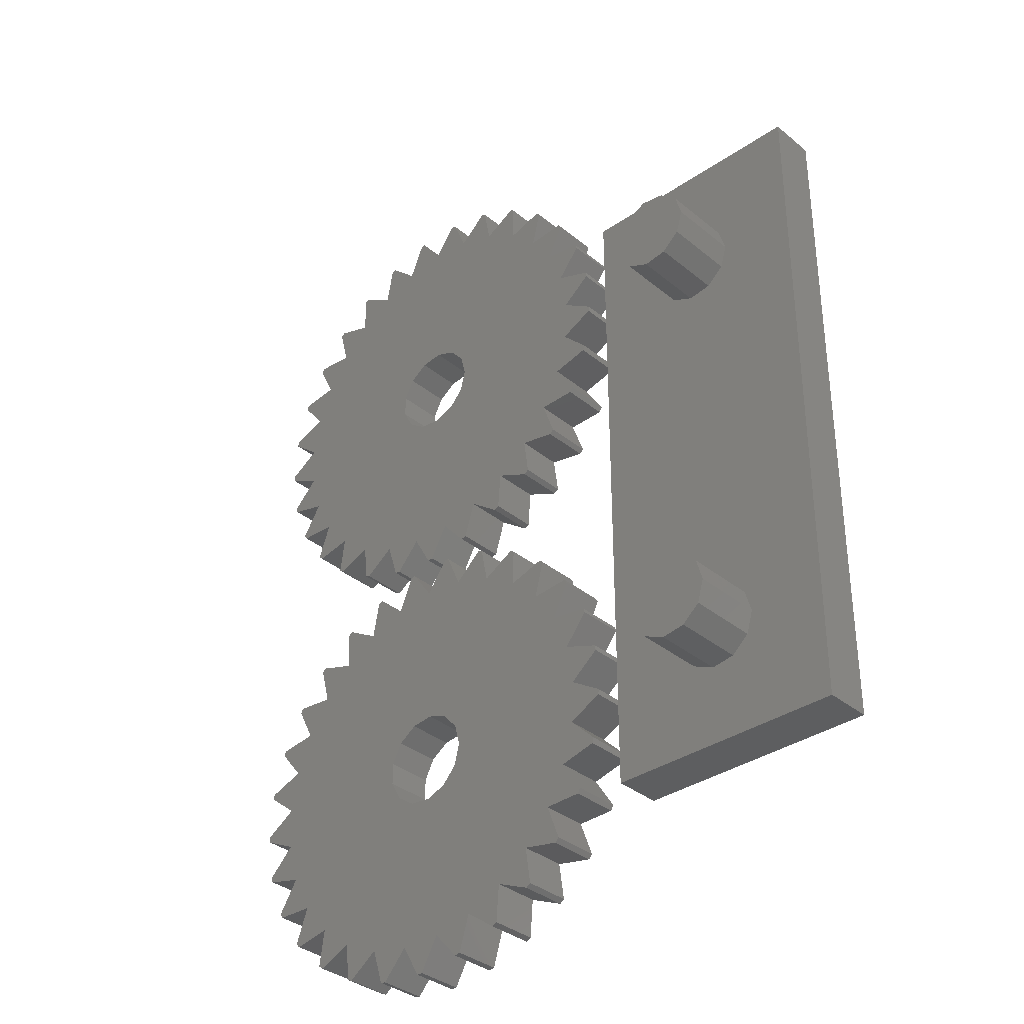
<metadata>
{"format":"stl","ext":"stl","renderer":"f3d","projection":"perspective","resolution":1024,"background":"white","views":[{"elev":-34.9,"azim":42.6,"up":"+Y"}]}
</metadata>
<code>
# stl→obj: 460 verts, 916 faces
v -19.49 -0.8309 0
v -16.76 0.9086 0
v -19.45 -1.294 0
v -19.23 3.376 0
v -19.27 2.921 0
v -16.17 4.49 0
v 3.608 16.39 0
v -18.06 7.429 0
v -18.2 7.003 0
v -14.83 7.861 0
v -16.06 11.14 0
v -16.27 10.76 0
v -12.79 10.86 0
v -13.3 14.33 0
v -13.58 14.02 0
v -10.16 13.36 0
v -9.919 16.87 0
v -10.25 16.62 0
v -7.047 15.23 0
v -6.073 18.61 0
v -6.437 18.45 0
v -3.608 16.39 0
v -2.047 19.47 0
v -2.314 19.42 0
v -1.923 19.47 0
v 0 16.78 0
v 2.047 19.47 0
v 1.923 19.47 0
v 2.314 19.42 0
v 6.437 18.45 0
v 6.073 18.61 0
v 7.047 15.23 0
v 9.919 16.87 0
v 10.25 16.62 0
v 10.16 13.36 0
v 13.3 14.33 0
v 13.58 14.02 0
v 12.79 10.86 0
v 16.06 11.14 0
v 16.27 10.76 0
v -1.418 3.74 0
v 14.83 7.861 0
v 0.4821 3.971 0
v 18.06 7.429 0
v 2.272 3.292 0
v 18.2 7.003 0
v 16.17 4.49 0
v 3.542 1.859 0
v 19.23 3.376 0
v 4 0 0
v 16.76 0.9086 0
v 19.49 -0.8309 0
v 19.27 2.921 0
v 3.542 -1.859 0
v 18.85 -4.996 0
v 2.272 -3.292 0
v 19.45 -1.294 0
v 16.56 -2.715 0
v 0.4821 -3.971 0
v 18.71 -5.445 0
v 15.59 -6.212 0
v 17.33 -8.925 0
v 17.1 -9.34 0
v 13.89 -9.418 0
v 15.01 -12.44 0
v 14.68 -12.8 0
v 11.54 -12.18 0
v 11.98 -15.37 0
v 11.59 -15.65 0
v 8.652 -14.38 0
v -16.56 -2.715 0
v 8.4 -17.58 0
v 5.359 -15.9 0
v 7.952 -17.78 0
v 1.814 -16.68 0
v 4.426 -18.97 0
v 3.945 -19.07 0
v 0.2462 -19.47 0
v -1.814 -16.68 0
v -0.2462 -19.47 0
v -3.945 -19.07 0
v -5.359 -15.9 0
v -4.426 -18.97 0
v -7.952 -17.78 0
v -8.652 -14.38 0
v -15.59 -6.212 0
v -17.1 -9.34 0
v -17.33 -8.925 0
v -8.4 -17.58 0
v -14.68 -12.8 0
v -13.89 -9.418 0
v -11.54 -12.18 0
v -11.59 -15.65 0
v -11.98 -15.37 0
v -15.01 -12.44 0
v -3.884 0.9573 0
v -2.994 2.652 0
v -3.884 -0.9573 0
v -1.418 -3.74 0
v -2.994 -2.652 0
v -18.71 -5.445 0
v -18.85 -4.996 0
v -16.76 0.9086 4
v -19.49 -0.8309 4
v -19.45 -1.294 4
v -16.56 -2.715 4
v -18.85 -4.996 4
v -18.71 -5.445 4
v -15.59 -6.212 4
v -17.33 -8.925 4
v -17.1 -9.34 4
v -13.89 -9.418 4
v -15.01 -12.44 4
v -14.68 -12.8 4
v -11.54 -12.18 4
v -11.98 -15.37 4
v -11.59 -15.65 4
v -8.652 -14.38 4
v -8.4 -17.58 4
v -7.952 -17.78 4
v -5.359 -15.9 4
v -4.426 -18.97 4
v -3.945 -19.07 4
v -1.814 -16.68 4
v -0.2462 -19.47 4
v 0.2462 -19.47 4
v 1.814 -16.68 4
v 3.945 -19.07 4
v 4.426 -18.97 4
v 5.359 -15.9 4
v 7.952 -17.78 4
v 8.4 -17.58 4
v 8.652 -14.38 4
v 11.59 -15.65 4
v 11.98 -15.37 4
v 11.54 -12.18 4
v 14.68 -12.8 4
v 15.01 -12.44 4
v 13.89 -9.418 4
v 17.1 -9.34 4
v 17.33 -8.925 4
v 15.59 -6.212 4
v 18.71 -5.445 4
v 18.85 -4.996 4
v 16.56 -2.715 4
v 19.45 -1.294 4
v 19.49 -0.8309 4
v 16.76 0.9086 4
v 19.27 2.921 4
v 19.23 3.376 4
v 16.17 4.49 4
v 18.2 7.003 4
v 18.06 7.429 4
v 14.83 7.861 4
v 16.27 10.76 4
v 16.06 11.14 4
v 12.79 10.86 4
v 13.58 14.02 4
v 13.3 14.33 4
v 10.16 13.36 4
v 10.25 16.62 4
v 9.919 16.87 4
v 7.047 15.23 4
v 6.437 18.45 4
v 6.073 18.61 4
v 3.608 16.39 4
v 2.314 19.42 4
v 2.047 19.47 4
v 1.923 19.47 4
v 0 16.78 4
v -1.923 19.47 4
v -2.047 19.47 4
v -2.314 19.42 4
v -3.608 16.39 4
v -6.073 18.61 4
v -6.437 18.45 4
v -7.047 15.23 4
v -9.919 16.87 4
v -10.25 16.62 4
v -10.16 13.36 4
v -13.3 14.33 4
v -13.58 14.02 4
v -12.79 10.86 4
v -16.06 11.14 4
v -16.27 10.76 4
v -14.83 7.861 4
v -18.06 7.429 4
v -18.2 7.003 4
v -16.17 4.49 4
v -19.23 3.376 4
v -19.27 2.921 4
v -2.994 2.652 4
v -3.884 0.9573 4
v -3.884 -0.9573 4
v -1.418 3.74 4
v 0.4821 3.971 4
v 2.272 3.292 4
v 3.542 1.859 4
v 4 0 4
v 3.542 -1.859 4
v 2.272 -3.292 4
v 0.4821 -3.971 4
v -1.418 -3.74 4
v -2.994 -2.652 4
v -19.49 39.09 0
v -16.76 40.83 0
v -19.45 38.63 0
v -19.23 43.3 0
v -19.27 42.85 0
v -16.17 44.41 0
v 3.608 56.31 0
v -18.06 47.35 0
v -18.2 46.93 0
v -14.83 47.78 0
v -16.06 51.06 0
v -16.27 50.68 0
v -12.79 50.79 0
v -13.3 54.26 0
v -13.58 53.94 0
v -10.16 53.28 0
v -9.919 56.79 0
v -10.25 56.55 0
v -7.047 55.15 0
v -6.073 58.54 0
v -6.437 58.38 0
v -3.608 56.31 0
v -2.047 59.4 0
v -2.314 59.34 0
v -1.923 59.4 0
v 0 56.71 0
v 2.047 59.4 0
v 1.923 59.4 0
v 2.314 59.34 0
v 6.437 58.38 0
v 6.073 58.54 0
v 7.047 55.15 0
v 9.919 56.79 0
v 10.25 56.55 0
v 10.16 53.28 0
v 13.3 54.26 0
v 13.58 53.94 0
v 12.79 50.79 0
v 16.06 51.06 0
v 16.27 50.68 0
v -1.418 43.66 0
v 14.83 47.78 0
v 0.4821 43.89 0
v 18.06 47.35 0
v 2.272 43.22 0
v 18.2 46.93 0
v 16.17 44.41 0
v 3.542 41.78 0
v 19.23 43.3 0
v 4 39.92 0
v 16.76 40.83 0
v 19.49 39.09 0
v 19.27 42.85 0
v 3.542 38.07 0
v 18.85 34.93 0
v 2.272 36.63 0
v 19.45 38.63 0
v 16.56 37.21 0
v 0.4821 35.95 0
v 18.71 34.48 0
v 15.59 33.71 0
v 17.33 31 0
v 17.1 30.58 0
v 13.89 30.51 0
v 15.01 27.49 0
v 14.68 27.13 0
v 11.54 27.74 0
v 11.98 24.56 0
v 11.59 24.27 0
v 8.652 25.54 0
v -16.56 37.21 0
v 8.4 22.35 0
v 5.359 24.02 0
v 7.952 22.15 0
v 1.814 23.24 0
v 4.426 20.95 0
v 3.945 20.85 0
v 0.2462 20.45 0
v -1.814 23.24 0
v -0.2462 20.45 0
v -3.945 20.85 0
v -5.359 24.02 0
v -4.426 20.95 0
v -7.952 22.15 0
v -8.652 25.54 0
v -15.59 33.71 0
v -17.1 30.58 0
v -17.33 31 0
v -8.4 22.35 0
v -14.68 27.13 0
v -13.89 30.51 0
v -11.54 27.74 0
v -11.59 24.27 0
v -11.98 24.56 0
v -15.01 27.49 0
v -3.884 40.88 0
v -2.994 42.58 0
v -3.884 38.97 0
v -1.418 36.18 0
v -2.994 37.27 0
v -18.71 34.48 0
v -18.85 34.93 0
v -16.76 40.83 4
v -19.49 39.09 4
v -19.45 38.63 4
v -16.56 37.21 4
v -18.85 34.93 4
v -18.71 34.48 4
v -15.59 33.71 4
v -17.33 31 4
v -17.1 30.58 4
v -13.89 30.51 4
v -15.01 27.49 4
v -14.68 27.13 4
v -11.54 27.74 4
v -11.98 24.56 4
v -11.59 24.27 4
v -8.652 25.54 4
v -8.4 22.35 4
v -7.952 22.15 4
v -5.359 24.02 4
v -4.426 20.95 4
v -3.945 20.85 4
v -1.814 23.24 4
v -0.2462 20.45 4
v 0.2462 20.45 4
v 1.814 23.24 4
v 3.945 20.85 4
v 4.426 20.95 4
v 5.359 24.02 4
v 7.952 22.15 4
v 8.4 22.35 4
v 8.652 25.54 4
v 11.59 24.27 4
v 11.98 24.56 4
v 11.54 27.74 4
v 14.68 27.13 4
v 15.01 27.49 4
v 13.89 30.51 4
v 17.1 30.58 4
v 17.33 31 4
v 15.59 33.71 4
v 18.71 34.48 4
v 18.85 34.93 4
v 16.56 37.21 4
v 19.45 38.63 4
v 19.49 39.09 4
v 16.76 40.83 4
v 19.27 42.85 4
v 19.23 43.3 4
v 16.17 44.41 4
v 18.2 46.93 4
v 18.06 47.35 4
v 14.83 47.78 4
v 16.27 50.68 4
v 16.06 51.06 4
v 12.79 50.79 4
v 13.58 53.94 4
v 13.3 54.26 4
v 10.16 53.28 4
v 10.25 56.55 4
v 9.919 56.79 4
v 7.047 55.15 4
v 6.437 58.38 4
v 6.073 58.54 4
v 3.608 56.31 4
v 2.314 59.34 4
v 2.047 59.4 4
v 1.923 59.4 4
v 0 56.71 4
v -1.923 59.4 4
v -2.047 59.4 4
v -2.314 59.34 4
v -3.608 56.31 4
v -6.073 58.54 4
v -6.437 58.38 4
v -7.047 55.15 4
v -9.919 56.79 4
v -10.25 56.55 4
v -10.16 53.28 4
v -13.3 54.26 4
v -13.58 53.94 4
v -12.79 50.79 4
v -16.06 51.06 4
v -16.27 50.68 4
v -14.83 47.78 4
v -18.06 47.35 4
v -18.2 46.93 4
v -16.17 44.41 4
v -19.23 43.3 4
v -19.27 42.85 4
v -2.994 42.58 4
v -3.884 40.88 4
v -3.884 38.97 4
v -1.418 43.66 4
v 0.4821 43.89 4
v 2.272 43.22 4
v 3.542 41.78 4
v 4 39.92 4
v 3.542 38.07 4
v 2.272 36.63 4
v 0.4821 35.95 4
v -1.418 36.18 4
v -2.994 37.27 4
v 21.46 -10 0
v 21.46 -10 4
v 21.46 46.92 0
v 21.46 46.92 4
v 41.46 -10 0
v 41.46 -10 4
v 41.46 46.92 0
v 41.46 46.92 4
v 30.96 -3.464 4
v 28.1 35.94 4
v 30.96 40.39 4
v 32.92 40.11 4
v 28.1 -0.9861 4
v 32.92 -3.184 4
v 28.1 0.9861 4
v 29.17 2.645 4
v 30.96 3.464 4
v 34.96 0 4
v 34.41 -1.892 4
v 32.92 3.184 4
v 34.41 1.892 4
v 29.17 -2.645 4
v 29.17 34.28 4
v 28.1 37.91 4
v 29.17 39.57 4
v 34.41 38.82 4
v 34.96 36.92 4
v 34.41 35.03 4
v 32.92 33.74 4
v 30.96 33.46 4
v 28.1 -0.9861 10
v 28.1 0.9861 10
v 29.17 -2.645 10
v 30.96 -3.464 10
v 32.92 -3.184 10
v 34.41 -1.892 10
v 34.96 0 10
v 34.41 1.892 10
v 32.92 3.184 10
v 30.96 3.464 10
v 29.17 2.645 10
v 28.1 35.94 10
v 28.1 37.91 10
v 29.17 34.28 10
v 30.96 33.46 10
v 32.92 33.74 10
v 34.41 35.03 10
v 34.96 36.92 10
v 34.41 38.82 10
v 32.92 40.11 10
v 30.96 40.39 10
v 29.17 39.57 10
f 1 2 3
f 4 2 5
f 6 2 4
f 3 2 7
f 8 6 9
f 10 6 8
f 2 6 10
f 11 10 12
f 13 10 11
f 2 10 13
f 14 13 15
f 16 13 14
f 2 13 16
f 17 16 18
f 19 16 17
f 2 16 19
f 20 19 21
f 22 19 20
f 2 19 22
f 23 22 24
f 25 22 23
f 26 22 25
f 2 22 26
f 27 26 28
f 29 26 27
f 7 26 29
f 2 26 7
f 30 7 31
f 3 7 30
f 3 30 32
f 3 32 33
f 3 33 34
f 3 34 35
f 3 35 36
f 3 36 37
f 3 37 38
f 3 38 39
f 3 39 40
f 41 40 42
f 43 42 44
f 45 46 47
f 48 47 49
f 50 51 52
f 48 53 51
f 54 55 56
f 54 57 58
f 50 52 57
f 59 60 61
f 3 61 62
f 3 62 63
f 3 63 64
f 3 64 65
f 3 65 66
f 3 66 67
f 3 67 68
f 3 68 69
f 3 69 70
f 71 70 72
f 73 72 74
f 75 76 77
f 78 79 75
f 43 44 46
f 79 78 80
f 81 82 79
f 43 46 45
f 82 81 83
f 84 85 82
f 86 87 88
f 85 84 89
f 90 91 92
f 92 93 94
f 86 85 92
f 71 75 79
f 91 90 95
f 93 92 85
f 86 91 87
f 86 92 91
f 71 79 82
f 71 72 73
f 3 70 71
f 96 3 97
f 98 3 96
f 48 49 53
f 99 3 100
f 50 57 54
f 56 60 59
f 3 99 61
f 99 59 61
f 54 58 55
f 56 55 60
f 48 51 50
f 100 3 98
f 45 47 48
f 41 42 43
f 3 40 41
f 97 3 41
f 76 75 73
f 71 73 75
f 71 82 85
f 71 85 86
f 71 86 101
f 71 101 102
f 103 2 104
f 104 2 1
f 1 3 104
f 104 3 105
f 71 106 105
f 3 71 105
f 106 71 107
f 107 71 102
f 102 101 107
f 107 101 108
f 86 109 108
f 101 86 108
f 109 86 110
f 110 86 88
f 88 87 110
f 110 87 111
f 91 112 111
f 87 91 111
f 112 91 113
f 113 91 95
f 95 90 113
f 113 90 114
f 92 115 114
f 90 92 114
f 115 92 116
f 116 92 94
f 116 94 93
f 117 116 93
f 85 118 117
f 93 85 117
f 119 118 89
f 89 118 85
f 119 89 84
f 120 119 84
f 82 121 120
f 84 82 120
f 122 121 83
f 83 121 82
f 122 83 81
f 123 122 81
f 79 124 123
f 81 79 123
f 125 124 80
f 80 124 79
f 125 80 78
f 126 125 78
f 75 127 126
f 78 75 126
f 128 127 77
f 77 127 75
f 128 77 76
f 129 128 76
f 73 130 129
f 76 73 129
f 74 131 130
f 73 74 130
f 131 74 72
f 132 131 72
f 70 133 132
f 72 70 132
f 69 134 133
f 70 69 133
f 134 69 68
f 135 134 68
f 136 135 68
f 67 136 68
f 66 137 136
f 67 66 136
f 137 66 65
f 138 137 65
f 139 138 65
f 64 139 65
f 63 140 139
f 64 63 139
f 140 63 62
f 141 140 62
f 142 141 62
f 61 142 62
f 60 143 142
f 61 60 142
f 143 60 55
f 144 143 55
f 144 55 145
f 145 55 58
f 57 146 145
f 58 57 145
f 146 57 52
f 147 146 52
f 147 52 148
f 148 52 51
f 53 149 148
f 51 53 148
f 53 49 150
f 149 53 150
f 150 49 151
f 151 49 47
f 46 152 151
f 47 46 151
f 46 44 153
f 152 46 153
f 153 44 154
f 154 44 42
f 40 155 154
f 42 40 154
f 40 39 156
f 155 40 156
f 156 39 157
f 157 39 38
f 37 158 157
f 38 37 157
f 37 36 159
f 158 37 159
f 159 36 160
f 160 36 35
f 34 161 160
f 35 34 160
f 33 162 34
f 34 162 161
f 162 33 163
f 163 33 32
f 164 163 32
f 30 164 32
f 31 165 30
f 30 165 164
f 165 31 166
f 166 31 7
f 167 166 7
f 29 167 7
f 27 168 29
f 29 168 167
f 28 169 27
f 27 169 168
f 169 28 170
f 170 28 26
f 171 170 26
f 25 171 26
f 23 172 25
f 25 172 171
f 24 173 23
f 23 173 172
f 173 24 174
f 174 24 22
f 174 22 175
f 175 22 20
f 21 176 20
f 20 176 175
f 176 21 177
f 177 21 19
f 177 19 178
f 178 19 17
f 18 179 17
f 17 179 178
f 180 179 16
f 16 179 18
f 180 16 181
f 181 16 14
f 15 182 14
f 14 182 181
f 183 182 13
f 13 182 15
f 183 13 184
f 184 13 11
f 12 185 11
f 11 185 184
f 186 185 10
f 10 185 12
f 186 10 187
f 187 10 8
f 9 188 8
f 8 188 187
f 189 188 6
f 6 188 9
f 189 6 190
f 190 6 4
f 5 191 4
f 4 191 190
f 2 103 191
f 5 2 191
f 97 192 193
f 96 97 193
f 96 193 194
f 98 96 194
f 41 195 192
f 97 41 192
f 43 196 195
f 41 43 195
f 45 197 196
f 43 45 196
f 198 197 48
f 48 197 45
f 199 198 50
f 50 198 48
f 199 50 200
f 200 50 54
f 200 54 201
f 201 54 56
f 201 56 202
f 202 56 59
f 202 59 203
f 203 59 99
f 203 99 204
f 204 99 100
f 194 204 100
f 98 194 100
f 103 104 105
f 109 103 106
f 106 103 105
f 108 106 107
f 109 106 108
f 112 103 109
f 111 109 110
f 112 109 111
f 115 103 112
f 114 112 113
f 115 112 114
f 118 103 115
f 117 115 116
f 118 115 117
f 121 103 118
f 120 118 119
f 121 118 120
f 124 103 121
f 123 121 122
f 124 121 123
f 127 103 124
f 126 124 125
f 127 124 126
f 129 103 127
f 129 127 128
f 130 103 129
f 131 103 130
f 132 103 131
f 133 103 132
f 134 103 133
f 135 103 134
f 136 103 135
f 137 103 136
f 138 103 137
f 139 103 138
f 203 103 139
f 203 204 103
f 199 145 146
f 199 146 147
f 193 192 103
f 198 199 148
f 192 195 103
f 197 150 151
f 196 197 152
f 154 103 153
f 155 103 154
f 156 103 155
f 157 103 156
f 158 103 157
f 159 103 158
f 160 103 159
f 161 103 160
f 162 103 161
f 163 103 162
f 164 103 163
f 166 170 189
f 180 181 183
f 165 166 164
f 166 167 170
f 194 193 103
f 173 174 171
f 204 194 103
f 177 178 180
f 179 180 178
f 185 186 183
f 183 189 180
f 200 201 142
f 197 149 150
f 153 195 152
f 153 103 195
f 195 196 152
f 152 197 151
f 199 200 145
f 197 198 149
f 148 199 147
f 198 148 149
f 145 200 144
f 142 201 141
f 200 142 143
f 201 202 141
f 140 203 139
f 200 143 144
f 202 203 140
f 202 140 141
f 188 189 186
f 188 186 187
f 189 190 191
f 185 183 184
f 182 183 181
f 186 189 183
f 177 180 189
f 176 177 175
f 174 175 177
f 174 177 189
f 173 171 172
f 170 171 174
f 170 174 189
f 169 167 168
f 169 170 167
f 166 103 164
f 189 103 166
f 191 103 189
f 205 206 207
f 208 206 209
f 210 206 208
f 207 206 211
f 212 210 213
f 214 210 212
f 206 210 214
f 215 214 216
f 217 214 215
f 206 214 217
f 218 217 219
f 220 217 218
f 206 217 220
f 221 220 222
f 223 220 221
f 206 220 223
f 224 223 225
f 226 223 224
f 206 223 226
f 227 226 228
f 229 226 227
f 230 226 229
f 206 226 230
f 231 230 232
f 233 230 231
f 211 230 233
f 206 230 211
f 234 211 235
f 207 211 234
f 207 234 236
f 207 236 237
f 207 237 238
f 207 238 239
f 207 239 240
f 207 240 241
f 207 241 242
f 207 242 243
f 207 243 244
f 245 244 246
f 247 246 248
f 249 250 251
f 252 251 253
f 254 255 256
f 252 257 255
f 258 259 260
f 258 261 262
f 254 256 261
f 263 264 265
f 207 265 266
f 207 266 267
f 207 267 268
f 207 268 269
f 207 269 270
f 207 270 271
f 207 271 272
f 207 272 273
f 207 273 274
f 275 274 276
f 277 276 278
f 279 280 281
f 282 283 279
f 247 248 250
f 283 282 284
f 285 286 283
f 247 250 249
f 286 285 287
f 288 289 286
f 290 291 292
f 289 288 293
f 294 295 296
f 296 297 298
f 290 289 296
f 275 279 283
f 295 294 299
f 297 296 289
f 290 295 291
f 290 296 295
f 275 283 286
f 275 276 277
f 207 274 275
f 300 207 301
f 302 207 300
f 252 253 257
f 303 207 304
f 254 261 258
f 260 264 263
f 207 303 265
f 303 263 265
f 258 262 259
f 260 259 264
f 252 255 254
f 304 207 302
f 249 251 252
f 245 246 247
f 207 244 245
f 301 207 245
f 280 279 277
f 275 277 279
f 275 286 289
f 275 289 290
f 275 290 305
f 275 305 306
f 307 206 308
f 308 206 205
f 205 207 308
f 308 207 309
f 275 310 309
f 207 275 309
f 310 275 311
f 311 275 306
f 306 305 311
f 311 305 312
f 290 313 312
f 305 290 312
f 313 290 314
f 314 290 292
f 292 291 314
f 314 291 315
f 295 316 315
f 291 295 315
f 316 295 317
f 317 295 299
f 299 294 317
f 317 294 318
f 296 319 318
f 294 296 318
f 319 296 320
f 320 296 298
f 320 298 297
f 321 320 297
f 289 322 321
f 297 289 321
f 323 322 293
f 293 322 289
f 323 293 288
f 324 323 288
f 286 325 324
f 288 286 324
f 326 325 287
f 287 325 286
f 326 287 285
f 327 326 285
f 283 328 327
f 285 283 327
f 329 328 284
f 284 328 283
f 329 284 282
f 330 329 282
f 279 331 330
f 282 279 330
f 332 331 281
f 281 331 279
f 332 281 280
f 333 332 280
f 277 334 333
f 280 277 333
f 278 335 334
f 277 278 334
f 335 278 276
f 336 335 276
f 274 337 336
f 276 274 336
f 273 338 337
f 274 273 337
f 338 273 272
f 339 338 272
f 340 339 272
f 271 340 272
f 270 341 340
f 271 270 340
f 341 270 269
f 342 341 269
f 343 342 269
f 268 343 269
f 267 344 343
f 268 267 343
f 344 267 266
f 345 344 266
f 346 345 266
f 265 346 266
f 264 347 346
f 265 264 346
f 347 264 259
f 348 347 259
f 348 259 349
f 349 259 262
f 261 350 349
f 262 261 349
f 350 261 256
f 351 350 256
f 351 256 352
f 352 256 255
f 257 353 352
f 255 257 352
f 257 253 354
f 353 257 354
f 354 253 355
f 355 253 251
f 250 356 355
f 251 250 355
f 250 248 357
f 356 250 357
f 357 248 358
f 358 248 246
f 244 359 358
f 246 244 358
f 244 243 360
f 359 244 360
f 360 243 361
f 361 243 242
f 241 362 361
f 242 241 361
f 241 240 363
f 362 241 363
f 363 240 364
f 364 240 239
f 238 365 364
f 239 238 364
f 237 366 238
f 238 366 365
f 366 237 367
f 367 237 236
f 368 367 236
f 234 368 236
f 235 369 234
f 234 369 368
f 369 235 370
f 370 235 211
f 371 370 211
f 233 371 211
f 231 372 233
f 233 372 371
f 232 373 231
f 231 373 372
f 373 232 374
f 374 232 230
f 375 374 230
f 229 375 230
f 227 376 229
f 229 376 375
f 228 377 227
f 227 377 376
f 377 228 378
f 378 228 226
f 378 226 379
f 379 226 224
f 225 380 224
f 224 380 379
f 380 225 381
f 381 225 223
f 381 223 382
f 382 223 221
f 222 383 221
f 221 383 382
f 384 383 220
f 220 383 222
f 384 220 385
f 385 220 218
f 219 386 218
f 218 386 385
f 387 386 217
f 217 386 219
f 387 217 388
f 388 217 215
f 216 389 215
f 215 389 388
f 390 389 214
f 214 389 216
f 390 214 391
f 391 214 212
f 213 392 212
f 212 392 391
f 393 392 210
f 210 392 213
f 393 210 394
f 394 210 208
f 209 395 208
f 208 395 394
f 206 307 395
f 209 206 395
f 301 396 397
f 300 301 397
f 300 397 398
f 302 300 398
f 245 399 396
f 301 245 396
f 247 400 399
f 245 247 399
f 249 401 400
f 247 249 400
f 402 401 252
f 252 401 249
f 403 402 254
f 254 402 252
f 403 254 404
f 404 254 258
f 404 258 405
f 405 258 260
f 405 260 406
f 406 260 263
f 406 263 407
f 407 263 303
f 407 303 408
f 408 303 304
f 398 408 304
f 302 398 304
f 307 308 309
f 313 307 310
f 310 307 309
f 312 310 311
f 313 310 312
f 316 307 313
f 315 313 314
f 316 313 315
f 319 307 316
f 318 316 317
f 319 316 318
f 322 307 319
f 321 319 320
f 322 319 321
f 325 307 322
f 324 322 323
f 325 322 324
f 328 307 325
f 327 325 326
f 328 325 327
f 331 307 328
f 330 328 329
f 331 328 330
f 333 307 331
f 333 331 332
f 334 307 333
f 335 307 334
f 336 307 335
f 337 307 336
f 338 307 337
f 339 307 338
f 340 307 339
f 341 307 340
f 342 307 341
f 343 307 342
f 407 307 343
f 407 408 307
f 403 349 350
f 403 350 351
f 397 396 307
f 402 403 352
f 396 399 307
f 401 354 355
f 400 401 356
f 358 307 357
f 359 307 358
f 360 307 359
f 361 307 360
f 362 307 361
f 363 307 362
f 364 307 363
f 365 307 364
f 366 307 365
f 367 307 366
f 368 307 367
f 370 374 393
f 384 385 387
f 369 370 368
f 370 371 374
f 398 397 307
f 377 378 375
f 408 398 307
f 381 382 384
f 383 384 382
f 389 390 387
f 387 393 384
f 404 405 346
f 401 353 354
f 357 399 356
f 357 307 399
f 399 400 356
f 356 401 355
f 403 404 349
f 401 402 353
f 352 403 351
f 402 352 353
f 349 404 348
f 346 405 345
f 404 346 347
f 405 406 345
f 344 407 343
f 404 347 348
f 406 407 344
f 406 344 345
f 392 393 390
f 392 390 391
f 393 394 395
f 389 387 388
f 386 387 385
f 390 393 387
f 381 384 393
f 380 381 379
f 378 379 381
f 378 381 393
f 377 375 376
f 374 375 378
f 374 378 393
f 373 371 372
f 373 374 371
f 370 307 368
f 393 307 370
f 395 307 393
f 409 410 411
f 411 410 412
f 410 409 413
f 414 410 413
f 409 411 413
f 413 411 415
f 411 412 415
f 415 412 416
f 417 410 414
f 418 412 414
f 419 420 416
f 412 410 421
f 422 417 414
f 412 421 423
f 412 423 424
f 412 424 425
f 426 427 414
f 412 425 428
f 412 429 414
f 412 428 429
f 430 410 417
f 421 410 430
f 431 418 414
f 432 412 418
f 433 412 432
f 416 412 433
f 420 434 416
f 416 433 419
f 435 436 414
f 416 435 414
f 416 434 435
f 436 437 414
f 437 438 414
f 438 431 414
f 429 426 414
f 427 422 414
f 414 413 415
f 416 414 415
f 421 439 423
f 423 439 440
f 421 430 439
f 439 430 441
f 441 430 417
f 442 441 417
f 442 417 422
f 443 442 422
f 443 422 427
f 444 443 427
f 444 427 426
f 445 444 426
f 426 429 446
f 445 426 446
f 428 447 429
f 429 447 446
f 425 448 428
f 428 448 447
f 424 449 425
f 425 449 448
f 423 440 424
f 424 440 449
f 418 450 432
f 432 450 451
f 418 431 450
f 450 431 452
f 452 431 438
f 453 452 438
f 453 438 437
f 454 453 437
f 454 437 436
f 455 454 436
f 455 436 435
f 456 455 435
f 435 434 457
f 456 435 457
f 420 458 434
f 434 458 457
f 419 459 420
f 420 459 458
f 433 460 419
f 419 460 459
f 432 451 433
f 433 451 460
f 440 439 441
f 443 440 442
f 442 440 441
f 444 440 443
f 445 440 444
f 446 440 445
f 447 440 446
f 448 440 447
f 449 440 448
f 451 450 452
f 454 451 453
f 453 451 452
f 455 451 454
f 456 451 455
f 457 451 456
f 458 451 457
f 459 451 458
f 460 451 459

</code>
